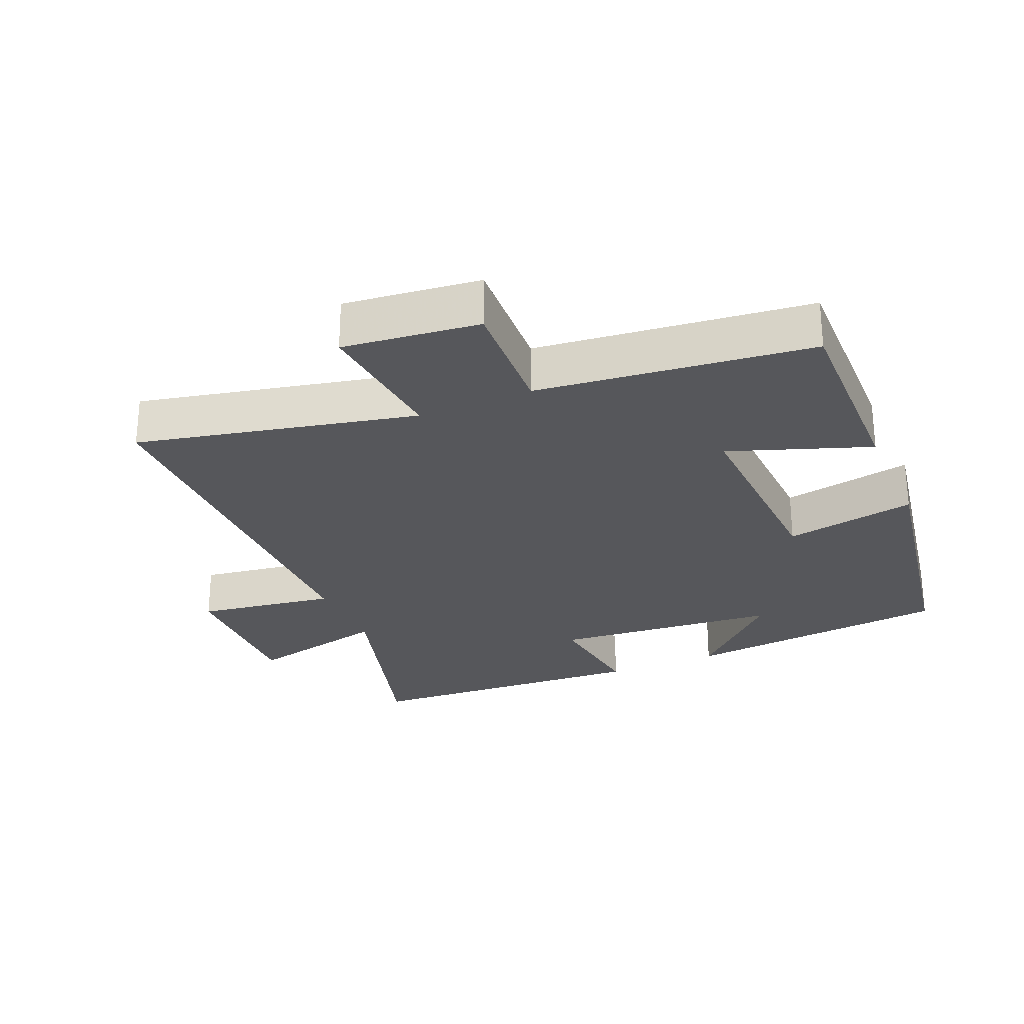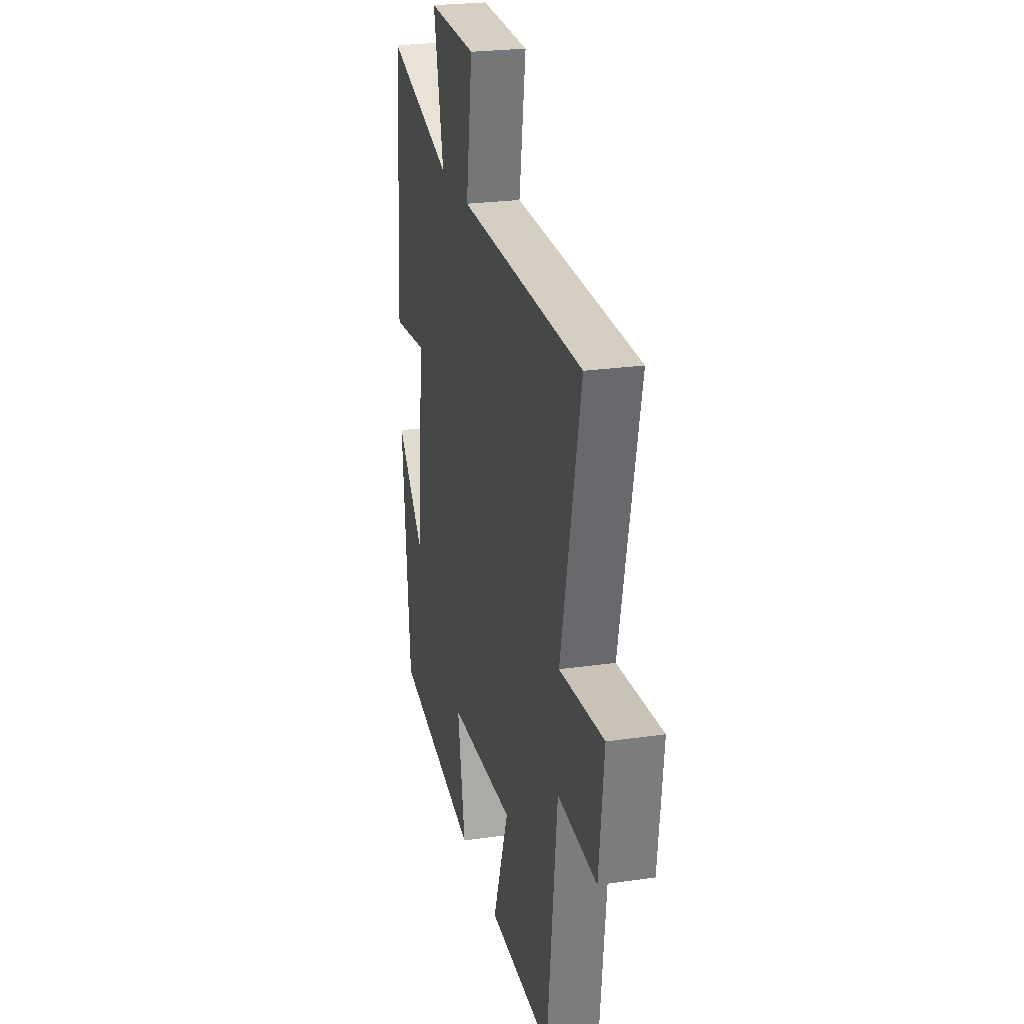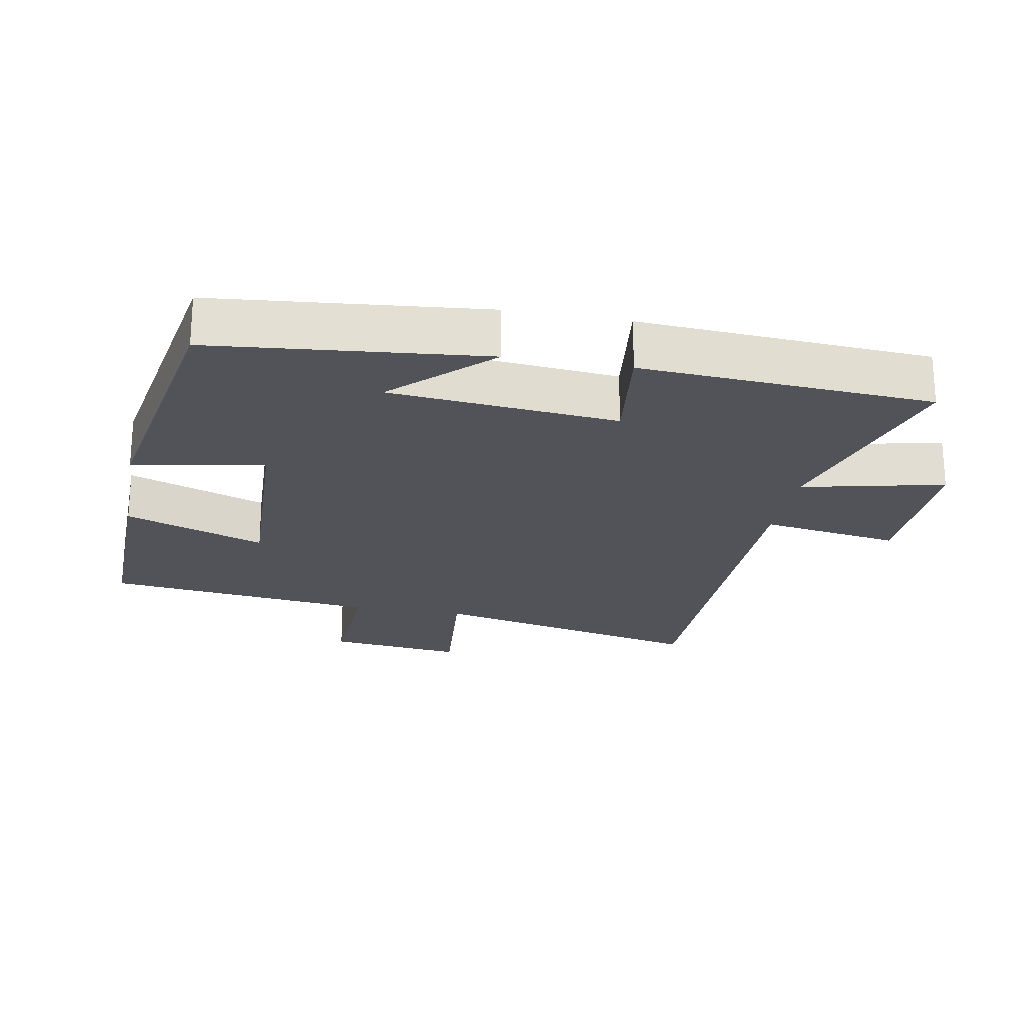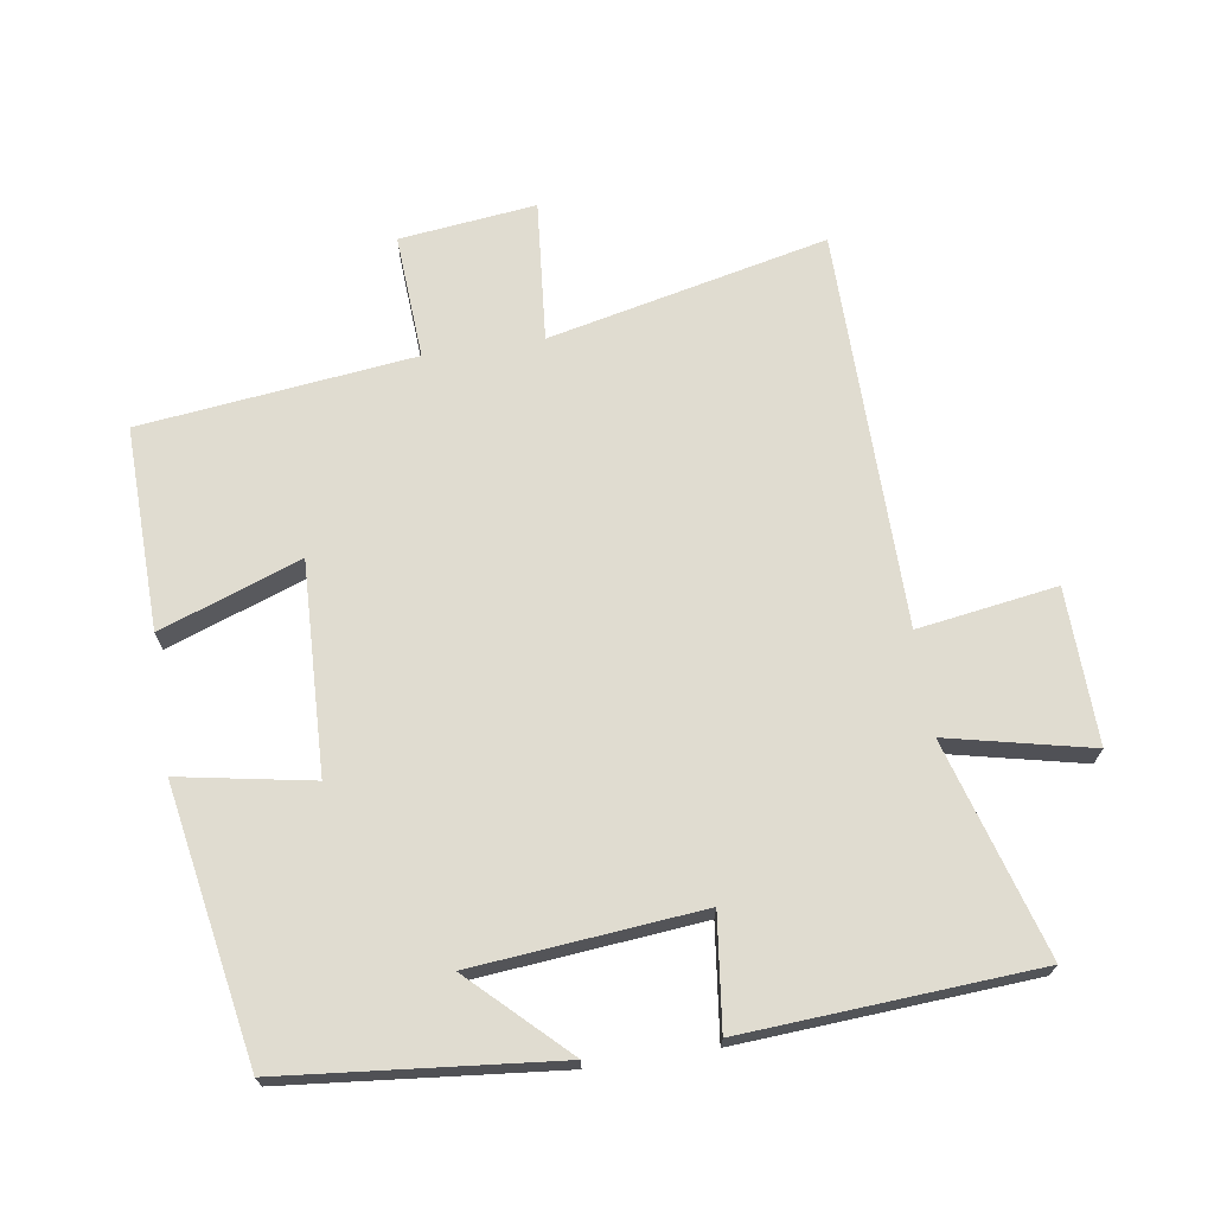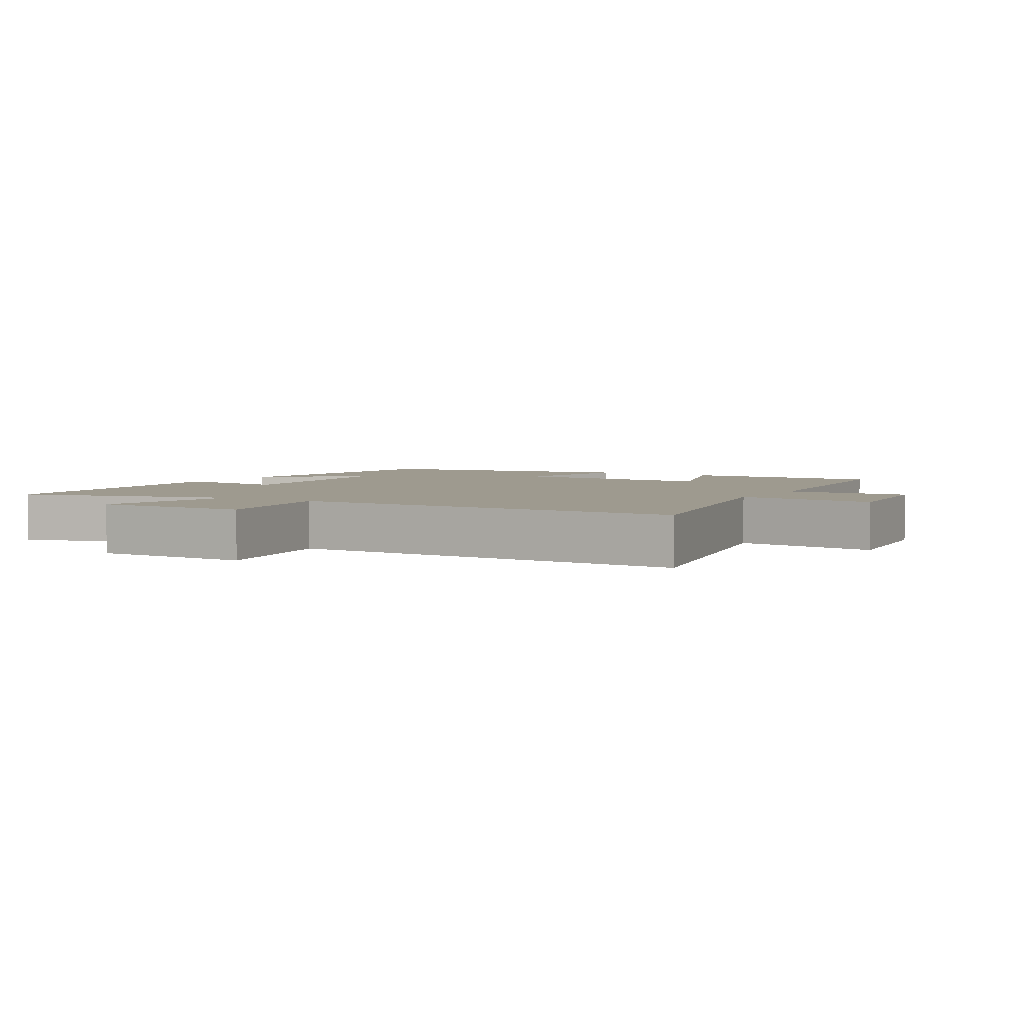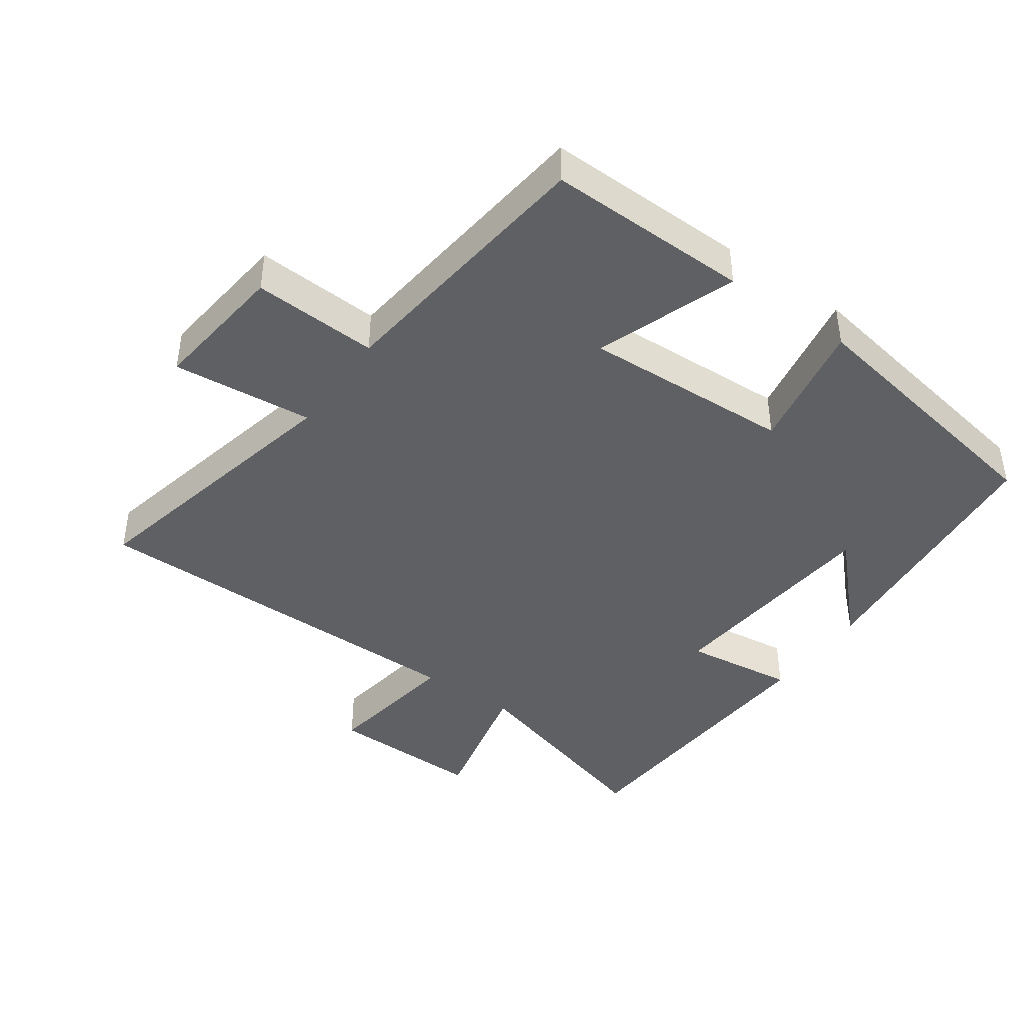
<metadata>
{"format":"obj","ext":"obj","renderer":"f3d","projection":"perspective","resolution":1024,"background":"white","views":[{"elev":-27.1,"azim":113.5,"up":"+Y"},{"elev":24.6,"azim":76.8,"up":"+Z"},{"elev":-22.6,"azim":-100.4,"up":"+Y"},{"elev":69.6,"azim":-98.7,"up":"+Y"},{"elev":3.8,"azim":31.4,"up":"+Y"},{"elev":-42.5,"azim":145.0,"up":"+Y"}]}
</metadata>
<code>
v -0.472 0.07 0.594
v -0.153 0.07 0.5
v -0.201 0.07 0.714
v 0.031 0.07 0.708
v -0.001 0.07 0.5
v 0.594 0.07 0.494
v 0.5 0.07 0.077
v 0.711 0.07 0.096
v 0.687 0.07 -0.108
v 0.5 0.07 -0.097
v 0.452 0.07 -0.507
v 0.148 0.07 -0.5
v 0.224 0.07 -0.29
v -0.09 0.07 -0.302
v -0.054 0.07 -0.5
v -0.46 0.07 -0.428
v -0.5 0.07 -0.022
v -0.365 0.07 -0.162
v -0.333 0.07 0.178
v -0.5 0.07 0.158
v -0.472 0 0.594
v -0.153 0 0.5
v -0.201 0 0.714
v 0.031 0 0.708
v -0.001 0 0.5
v 0.594 0 0.494
v 0.5 0 0.077
v 0.711 0 0.096
v 0.687 0 -0.108
v 0.5 0 -0.097
v 0.452 0 -0.507
v 0.148 0 -0.5
v 0.224 0 -0.29
v -0.09 0 -0.302
v -0.054 0 -0.5
v -0.46 0 -0.428
v -0.5 0 -0.022
v -0.365 0 -0.162
v -0.333 0 0.178
v -0.5 0 0.158
f 19 20 1 2
f 18 19 2
f 15 16 17 18
f 14 15 18
f 13 14 18 2
f 10 11 12 13
f 10 13 2 3
f 7 8 9 10
f 5 6 7
f 5 7 10
f 3 4 5
f 3 5 10
f 22 21 40 39
f 22 39 38
f 38 37 36 35
f 38 35 34
f 22 38 34 33
f 33 32 31 30
f 23 22 33 30
f 30 29 28 27
f 27 26 25
f 30 27 25
f 25 24 23
f 30 25 23
f 1 21 22 2
f 2 22 23 3
f 3 23 24 4
f 4 24 25 5
f 5 25 26 6
f 6 26 27 7
f 7 27 28 8
f 8 28 29 9
f 9 29 30 10
f 10 30 31 11
f 11 31 32 12
f 12 32 33 13
f 13 33 34 14
f 14 34 35 15
f 15 35 36 16
f 16 36 37 17
f 17 37 38 18
f 18 38 39 19
f 19 39 40 20
f 20 40 21 1

</code>
